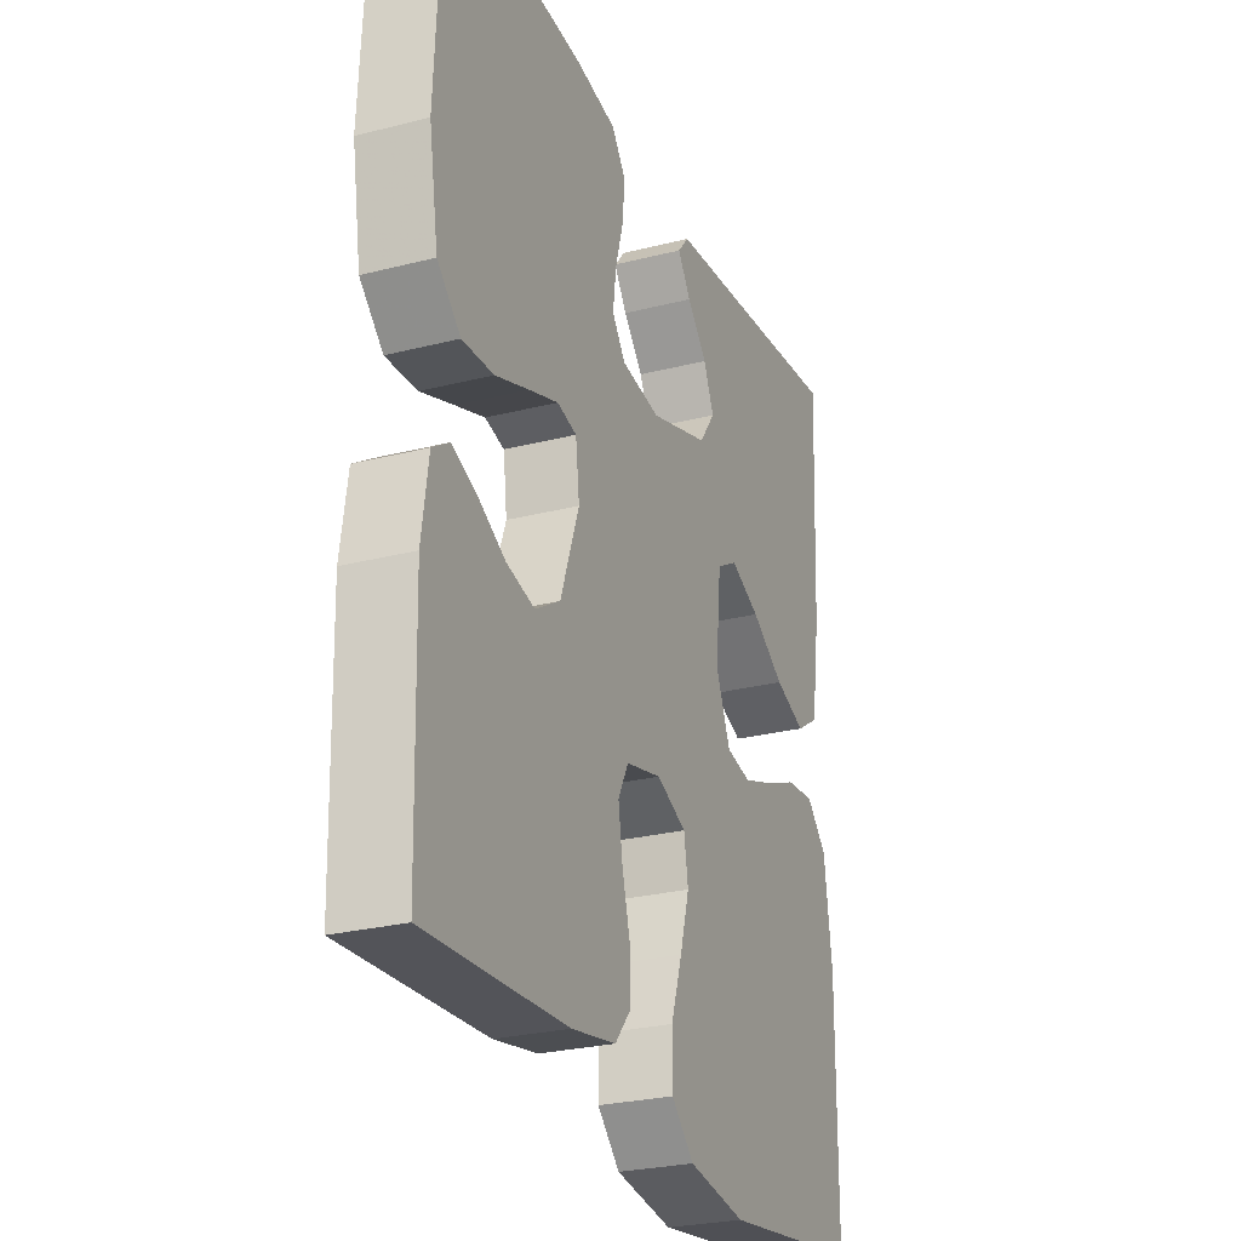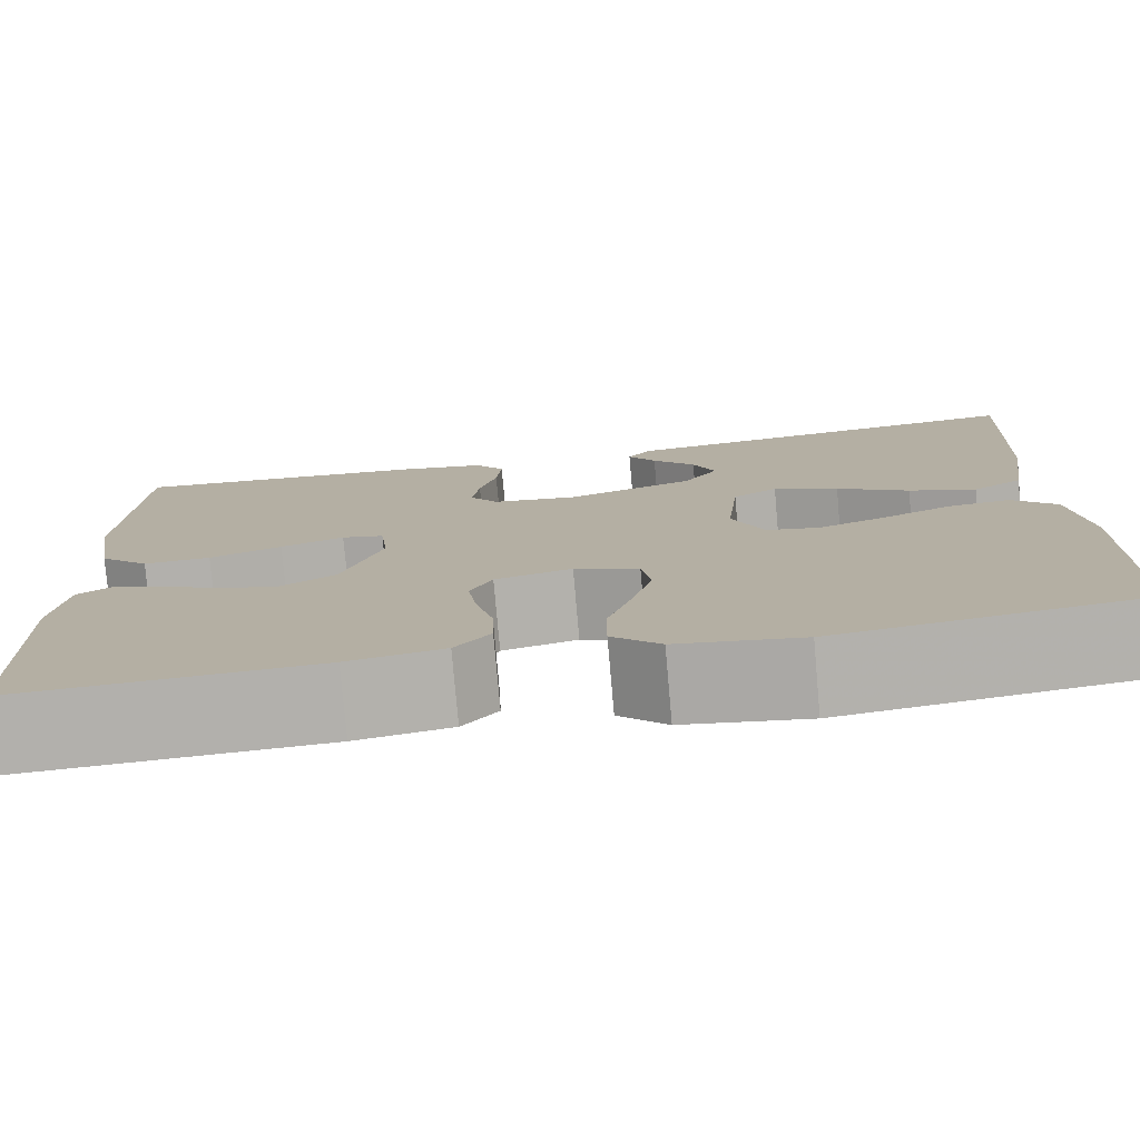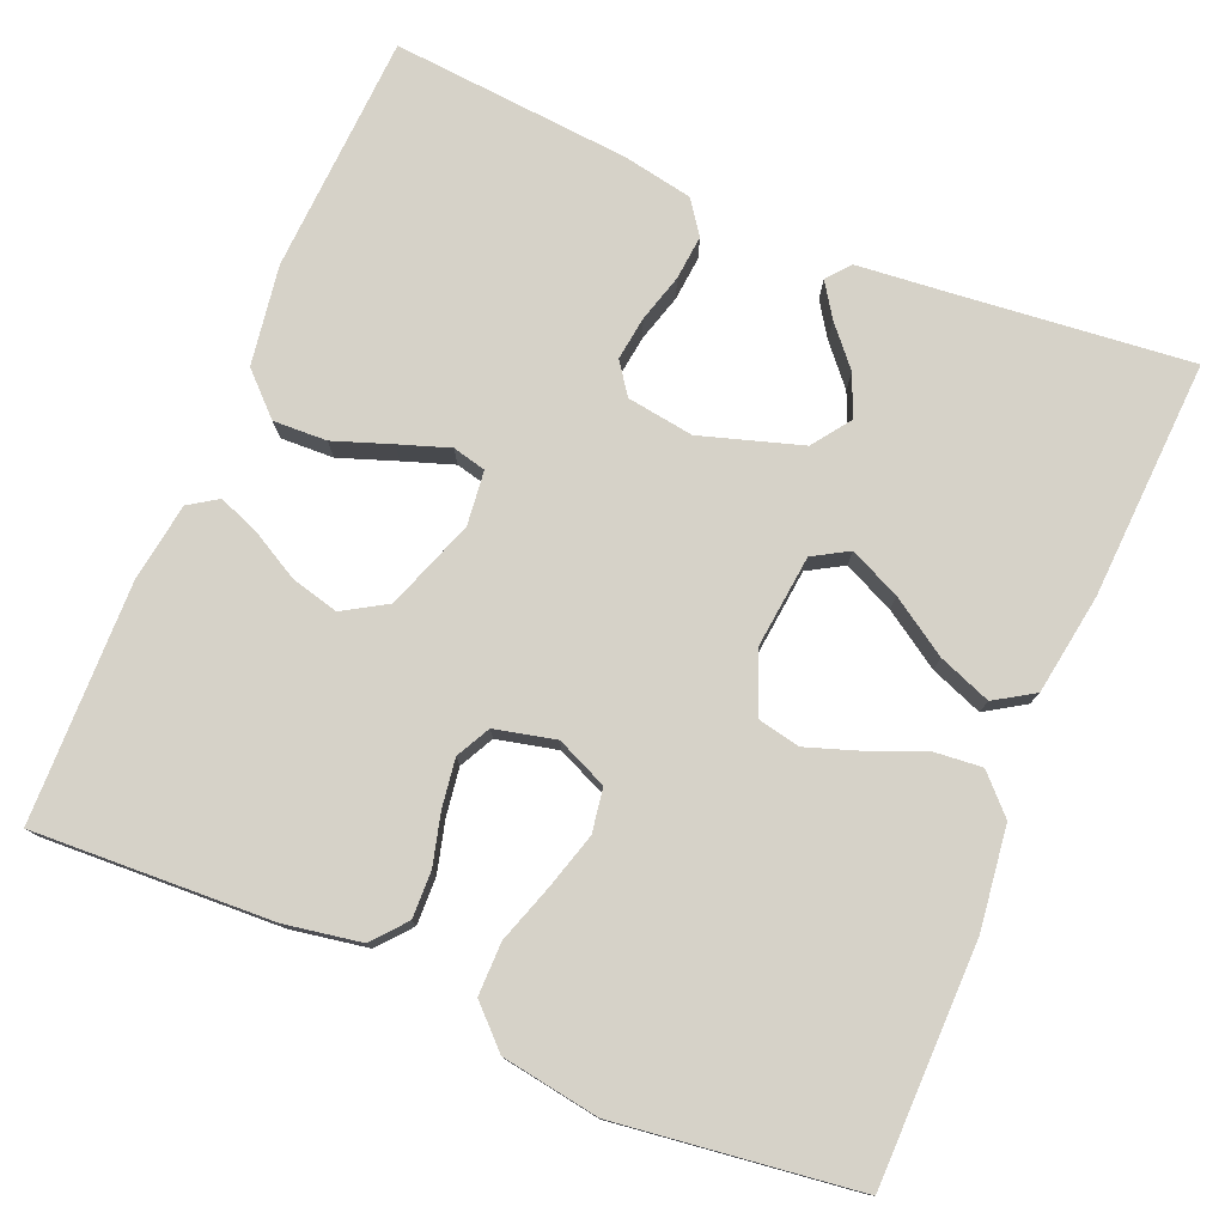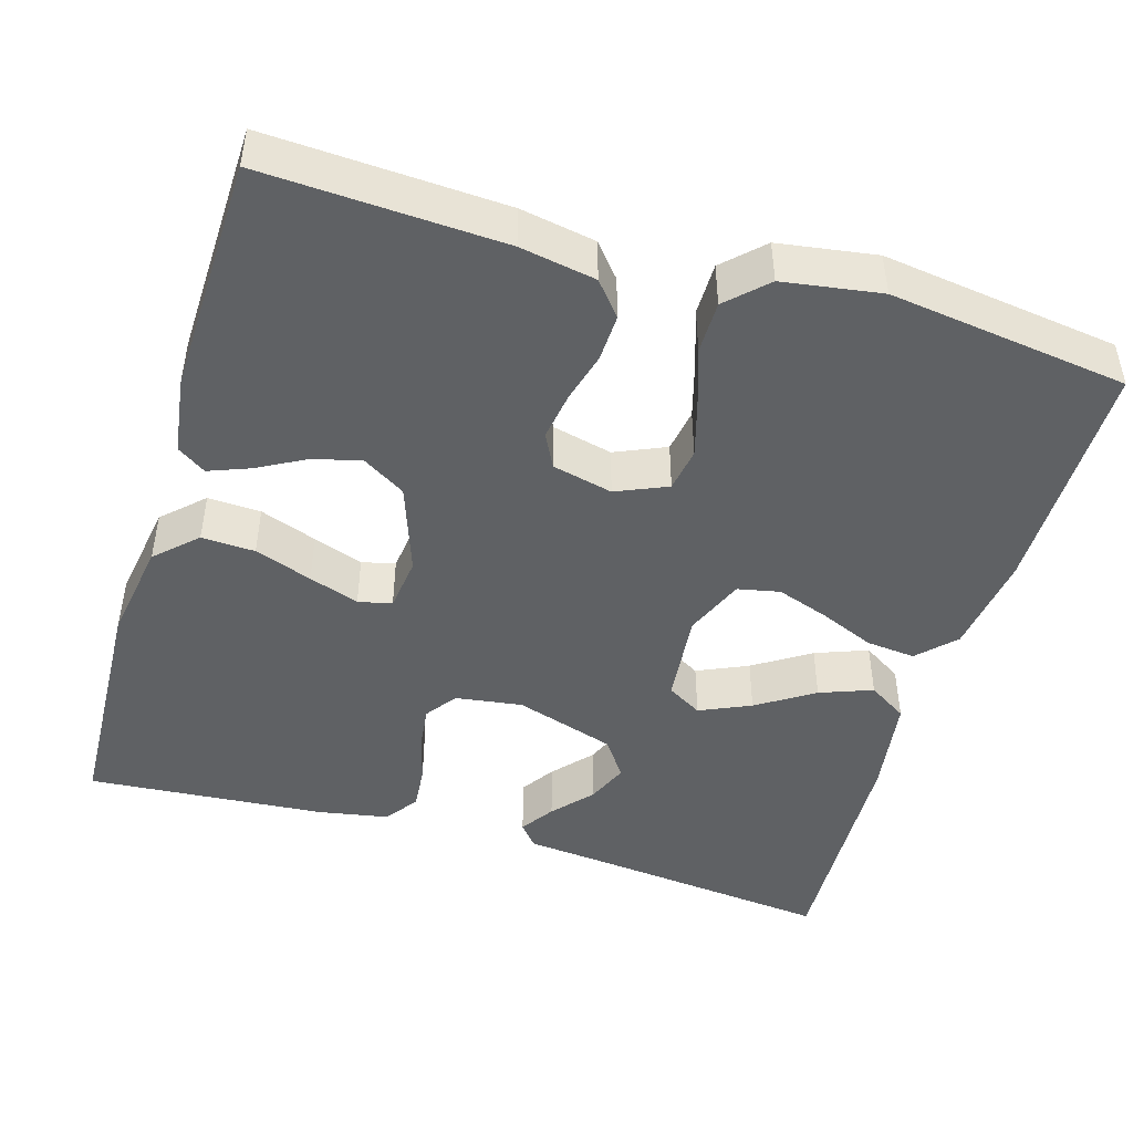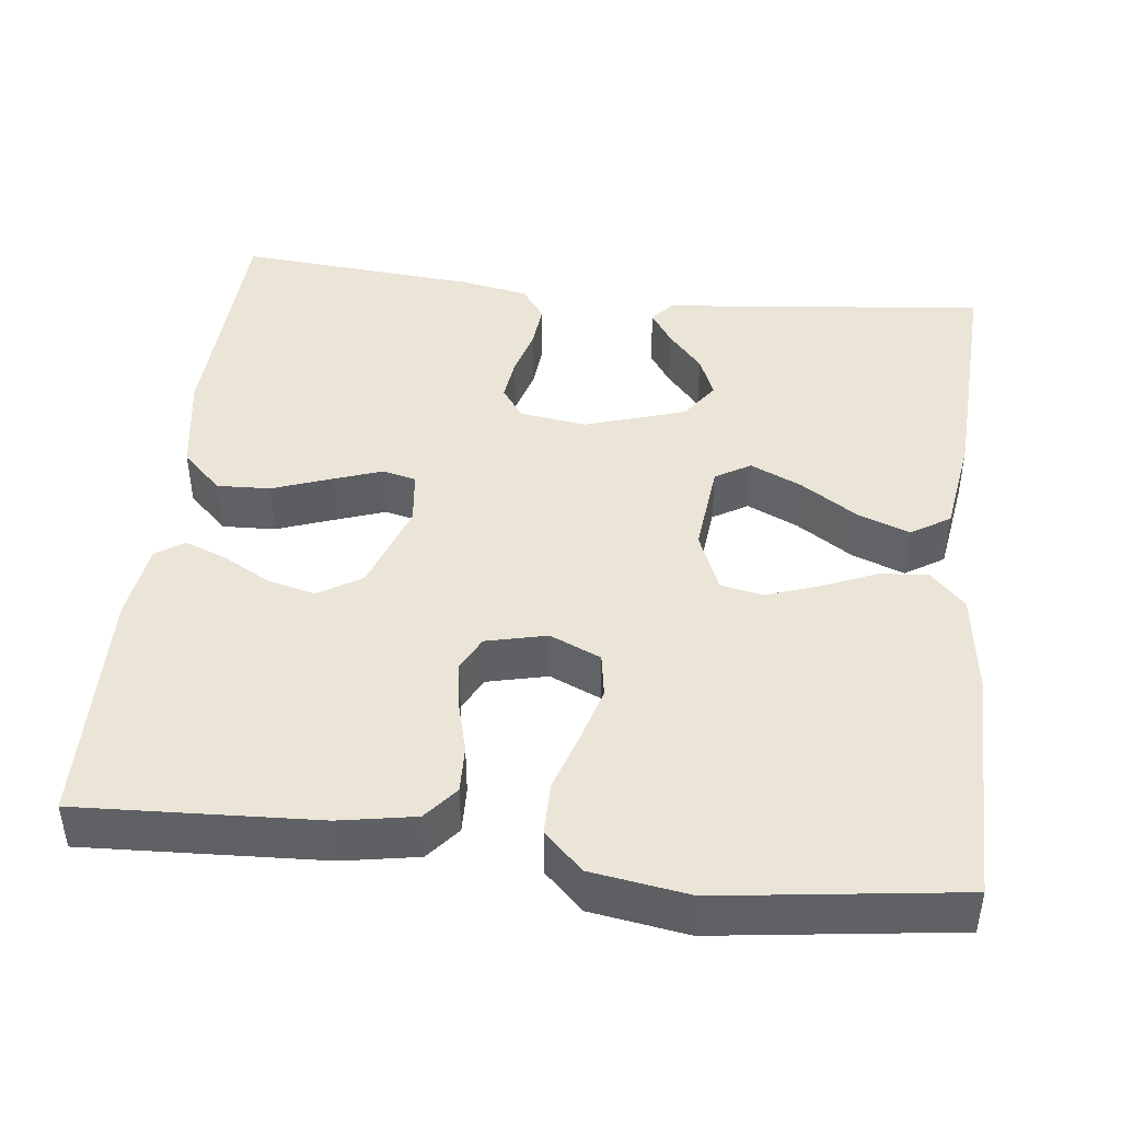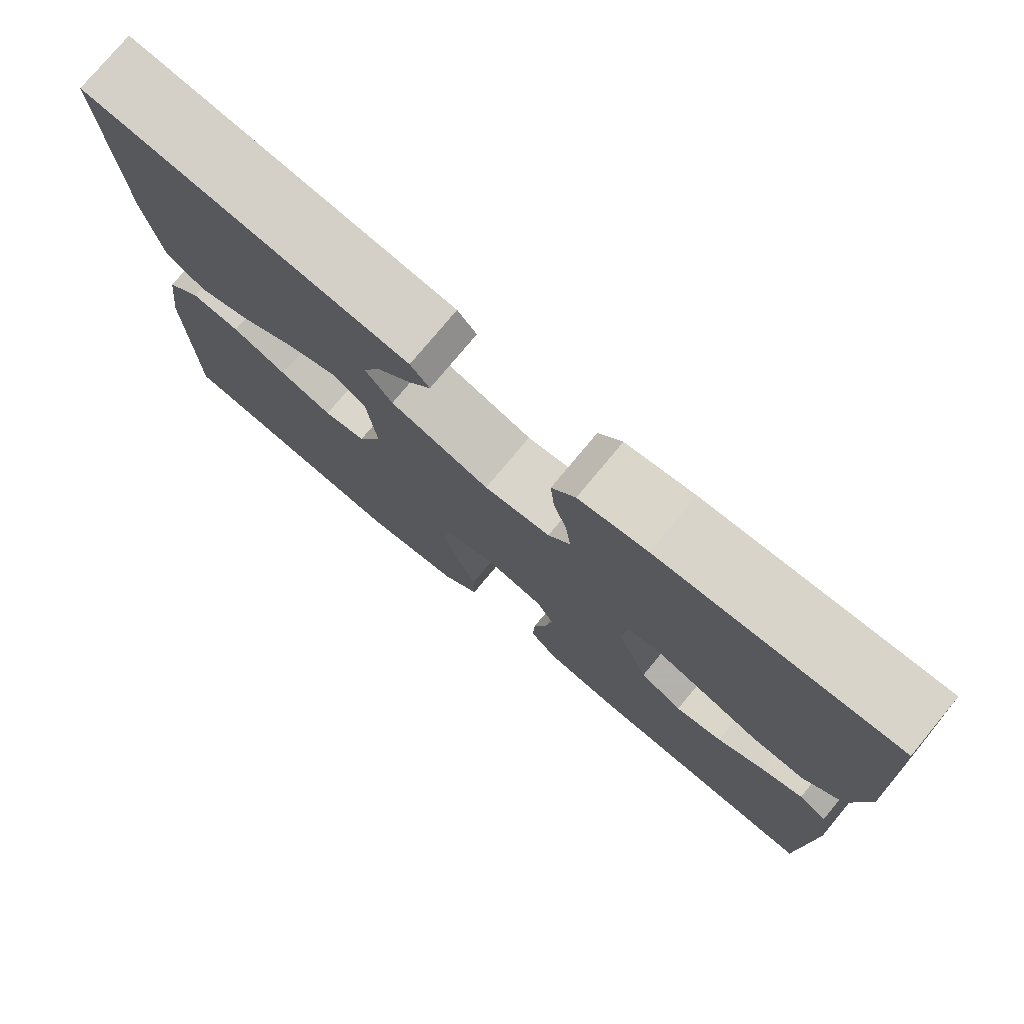
<metadata>
{"format":"obj","ext":"obj","renderer":"f3d","projection":"perspective","resolution":1024,"background":"white","views":[{"elev":-26.6,"azim":111.8,"up":"+Z"},{"elev":-78.1,"azim":-175.0,"up":"+Z"},{"elev":77.6,"azim":-157.0,"up":"+Y"},{"elev":-46.3,"azim":163.3,"up":"+Y"},{"elev":44.3,"azim":-173.3,"up":"+Y"},{"elev":77.2,"azim":39.7,"up":"+Z"}]}
</metadata>
<code>
v 0.5 0.07 -0.5
v 0.2 0.07 -0.485
v 0.105 0.07 -0.468
v 0.07 0.07 -0.426
v 0.072 0.07 -0.367
v 0.089 0.07 -0.303
v 0.098 0.07 -0.243
v 0.076 0.07 -0.2
v 0 0.07 -0.182
v -0.064 0.07 -0.21
v -0.073 0.07 -0.265
v -0.053 0.07 -0.335
v -0.029 0.07 -0.408
v -0.029 0.07 -0.474
v -0.077 0.07 -0.521
v -0.2 0.07 -0.54
v -0.5 0.07 -0.5
v -0.502 0.07 -0.2
v -0.485 0.07 -0.073
v -0.441 0.07 -0.028
v -0.38 0.07 -0.034
v -0.311 0.07 -0.063
v -0.245 0.07 -0.086
v -0.192 0.07 -0.075
v -0.161 0.07 0
v -0.173 0.07 0.117
v -0.217 0.07 0.143
v -0.281 0.07 0.114
v -0.352 0.07 0.068
v -0.418 0.07 0.043
v -0.467 0.07 0.074
v -0.486 0.07 0.2
v -0.5 0.07 0.5
v -0.2 0.07 0.468
v -0.091 0.07 0.457
v -0.067 0.07 0.428
v -0.095 0.07 0.386
v -0.138 0.07 0.337
v -0.16 0.07 0.285
v -0.126 0.07 0.237
v 0 0.07 0.197
v 0.084 0.07 0.209
v 0.112 0.07 0.248
v 0.105 0.07 0.303
v 0.088 0.07 0.363
v 0.083 0.07 0.419
v 0.113 0.07 0.46
v 0.2 0.07 0.476
v 0.5 0.07 0.5
v 0.514 0.07 0.2
v 0.494 0.07 0.075
v 0.444 0.07 0.027
v 0.377 0.07 0.03
v 0.305 0.07 0.056
v 0.242 0.07 0.078
v 0.2 0.07 0.068
v 0.192 0.07 0
v 0.232 0.07 -0.113
v 0.286 0.07 -0.146
v 0.346 0.07 -0.131
v 0.406 0.07 -0.098
v 0.458 0.07 -0.078
v 0.494 0.07 -0.102
v 0.508 0.07 -0.2
v 0.5 0 -0.5
v 0.2 0 -0.485
v 0.105 0 -0.468
v 0.07 0 -0.426
v 0.072 0 -0.367
v 0.089 0 -0.303
v 0.098 0 -0.243
v 0.076 0 -0.2
v 0 0 -0.182
v -0.064 0 -0.21
v -0.073 0 -0.265
v -0.053 0 -0.335
v -0.029 0 -0.408
v -0.029 0 -0.474
v -0.077 0 -0.521
v -0.2 0 -0.54
v -0.5 0 -0.5
v -0.502 0 -0.2
v -0.485 0 -0.073
v -0.441 0 -0.028
v -0.38 0 -0.034
v -0.311 0 -0.063
v -0.245 0 -0.086
v -0.192 0 -0.075
v -0.161 0 0
v -0.173 0 0.117
v -0.217 0 0.143
v -0.281 0 0.114
v -0.352 0 0.068
v -0.418 0 0.043
v -0.467 0 0.074
v -0.486 0 0.2
v -0.5 0 0.5
v -0.2 0 0.468
v -0.091 0 0.457
v -0.067 0 0.428
v -0.095 0 0.386
v -0.138 0 0.337
v -0.16 0 0.285
v -0.126 0 0.237
v 0 0 0.197
v 0.084 0 0.209
v 0.112 0 0.248
v 0.105 0 0.303
v 0.088 0 0.363
v 0.083 0 0.419
v 0.113 0 0.46
v 0.2 0 0.476
v 0.5 0 0.5
v 0.514 0 0.2
v 0.494 0 0.075
v 0.444 0 0.027
v 0.377 0 0.03
v 0.305 0 0.056
v 0.242 0 0.078
v 0.2 0 0.068
v 0.192 0 0
v 0.232 0 -0.113
v 0.286 0 -0.146
v 0.346 0 -0.131
v 0.406 0 -0.098
v 0.458 0 -0.078
v 0.494 0 -0.102
v 0.508 0 -0.2
f 60 61 62 63
f 59 60 63 64
f 51 52 53 54
f 51 54 55
f 50 51 55
f 49 50 55 56
f 47 48 49 56
f 44 45 46 47
f 43 44 47 56
f 35 36 37 38
f 34 35 38 39
f 33 34 39
f 32 33 39 40
f 28 29 30 31
f 27 28 31 32
f 19 20 21 22
f 19 22 23
f 18 19 23
f 17 18 23 24
f 15 16 17 24
f 12 13 14 15
f 11 12 15 24
f 3 4 5 6
f 3 6 7
f 2 3 7
f 59 64 1 2
f 58 59 2 7
f 57 58 7 8
f 42 43 56 57
f 41 42 57 8
f 27 32 40 41
f 26 27 41
f 25 26 41 8
f 10 11 24 25
f 9 10 25
f 8 9 25
f 127 126 125 124
f 128 127 124 123
f 118 117 116 115
f 119 118 115
f 119 115 114
f 120 119 114 113
f 120 113 112 111
f 111 110 109 108
f 120 111 108 107
f 102 101 100 99
f 103 102 99 98
f 103 98 97
f 104 103 97 96
f 95 94 93 92
f 96 95 92 91
f 86 85 84 83
f 87 86 83
f 87 83 82
f 88 87 82 81
f 88 81 80 79
f 79 78 77 76
f 88 79 76 75
f 70 69 68 67
f 71 70 67
f 71 67 66
f 66 65 128 123
f 71 66 123 122
f 72 71 122 121
f 121 120 107 106
f 72 121 106 105
f 105 104 96 91
f 105 91 90
f 72 105 90 89
f 89 88 75 74
f 89 74 73
f 89 73 72
f 1 65 66 2
f 2 66 67 3
f 3 67 68 4
f 4 68 69 5
f 5 69 70 6
f 6 70 71 7
f 7 71 72 8
f 8 72 73 9
f 9 73 74 10
f 10 74 75 11
f 11 75 76 12
f 12 76 77 13
f 13 77 78 14
f 14 78 79 15
f 15 79 80 16
f 16 80 81 17
f 17 81 82 18
f 18 82 83 19
f 19 83 84 20
f 20 84 85 21
f 21 85 86 22
f 22 86 87 23
f 23 87 88 24
f 24 88 89 25
f 25 89 90 26
f 26 90 91 27
f 27 91 92 28
f 28 92 93 29
f 29 93 94 30
f 30 94 95 31
f 31 95 96 32
f 32 96 97 33
f 33 97 98 34
f 34 98 99 35
f 35 99 100 36
f 36 100 101 37
f 37 101 102 38
f 38 102 103 39
f 39 103 104 40
f 40 104 105 41
f 41 105 106 42
f 42 106 107 43
f 43 107 108 44
f 44 108 109 45
f 45 109 110 46
f 46 110 111 47
f 47 111 112 48
f 48 112 113 49
f 49 113 114 50
f 50 114 115 51
f 51 115 116 52
f 52 116 117 53
f 53 117 118 54
f 54 118 119 55
f 55 119 120 56
f 56 120 121 57
f 57 121 122 58
f 58 122 123 59
f 59 123 124 60
f 60 124 125 61
f 61 125 126 62
f 62 126 127 63
f 63 127 128 64
f 64 128 65 1

</code>
